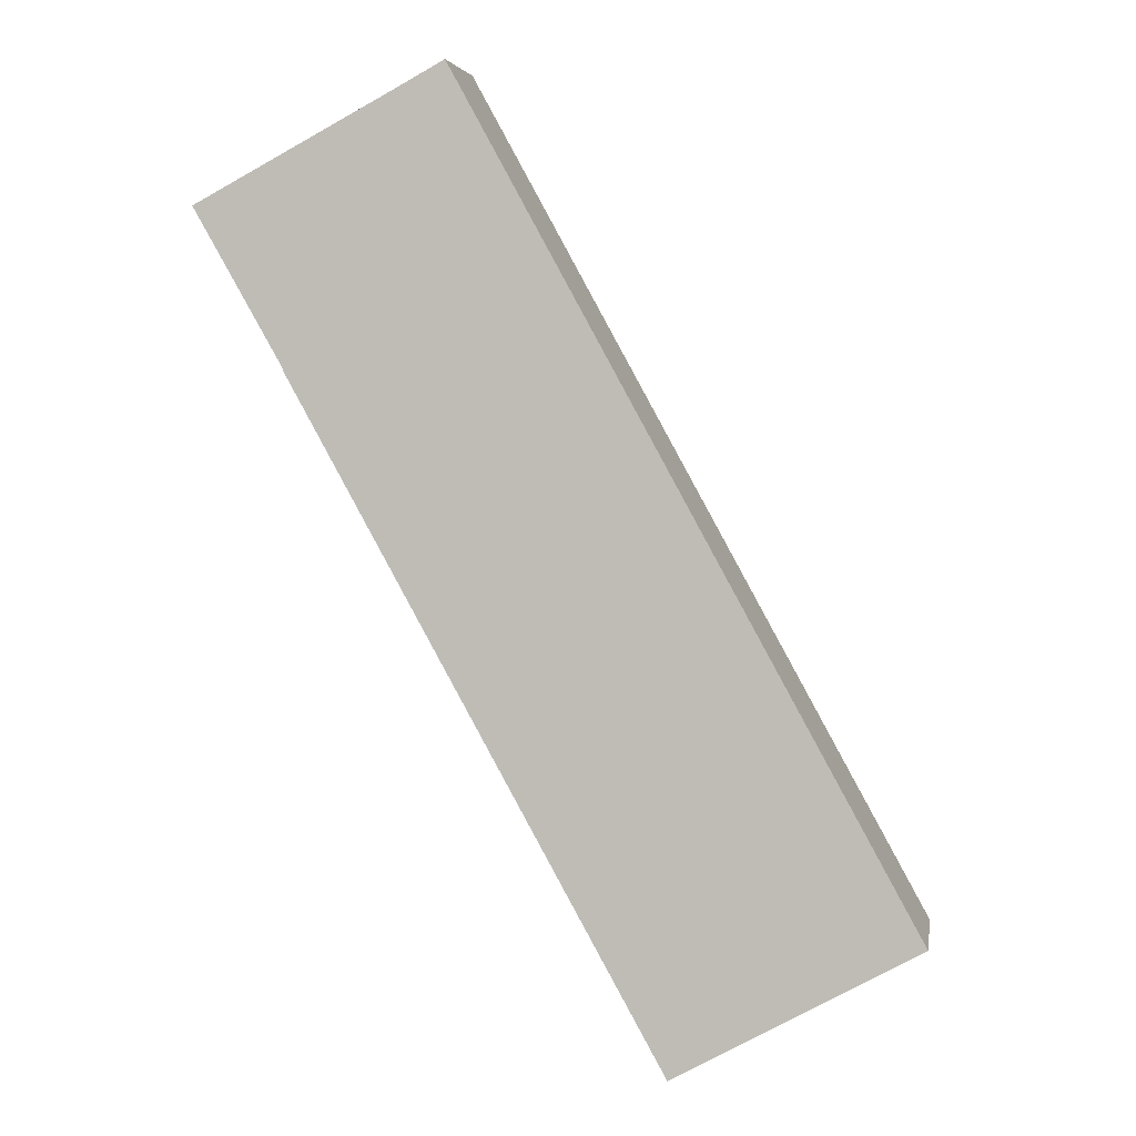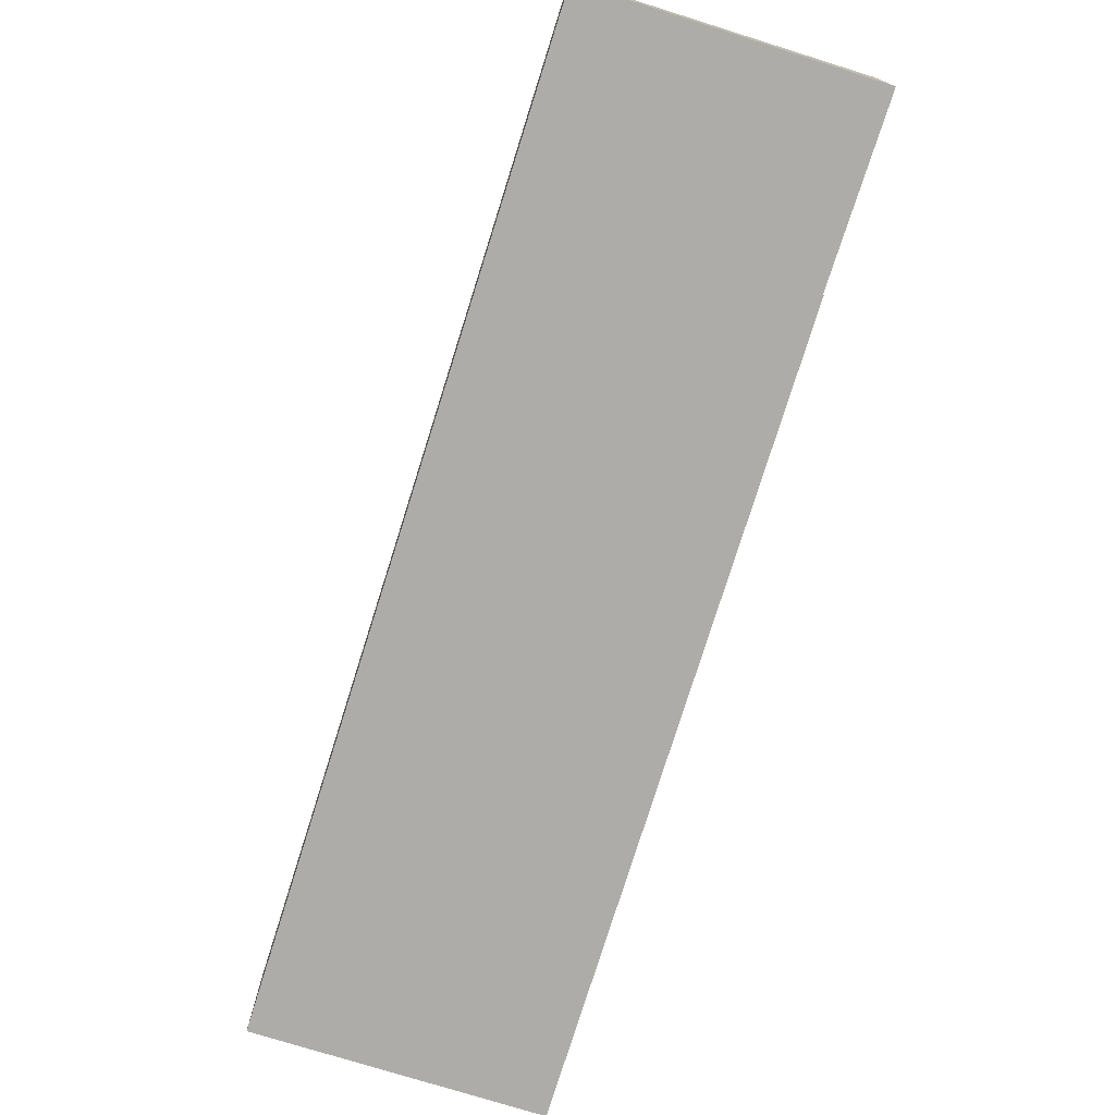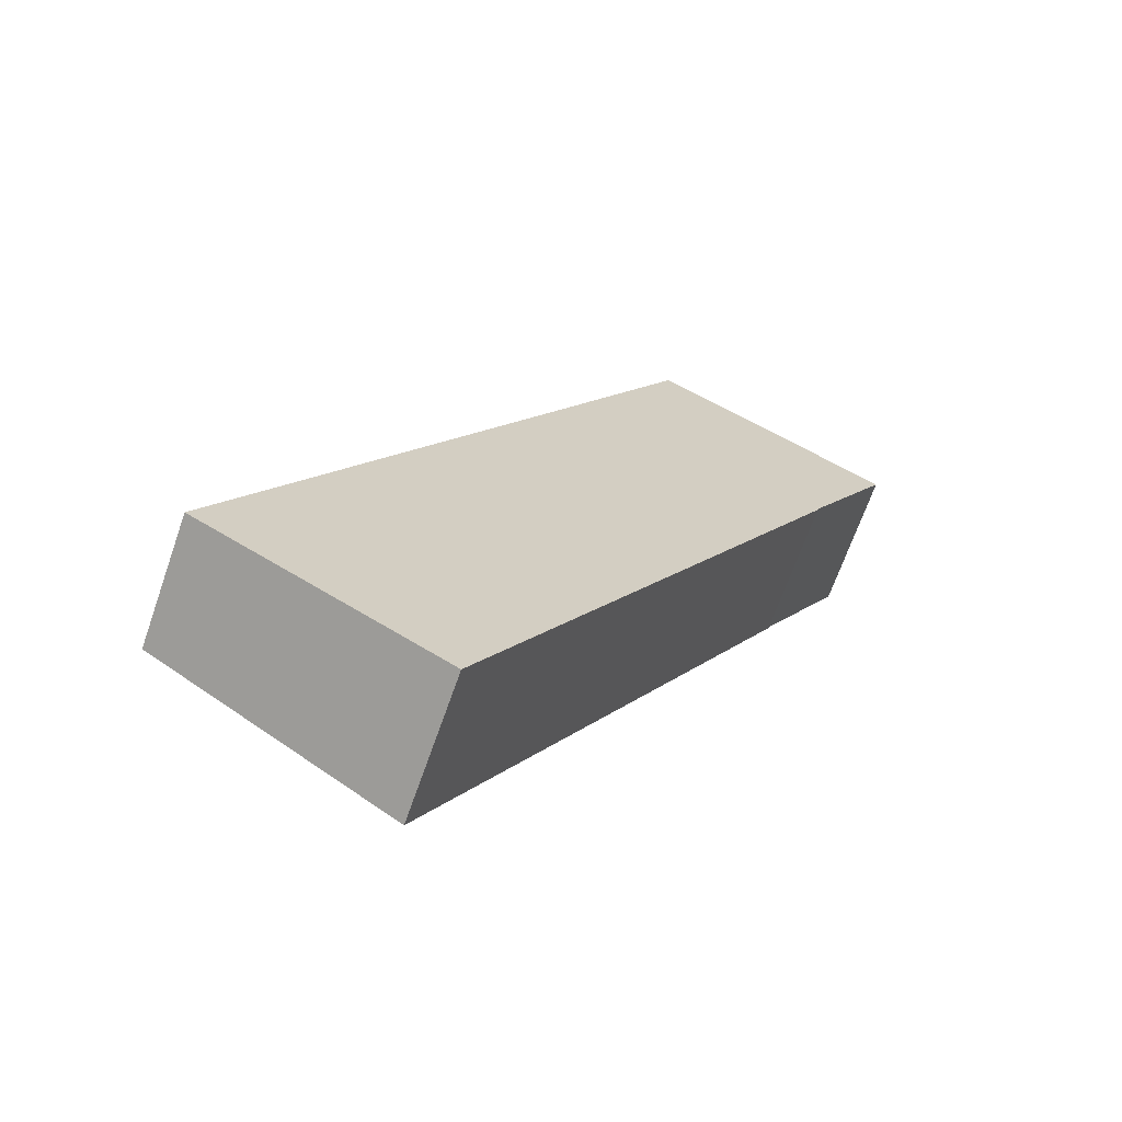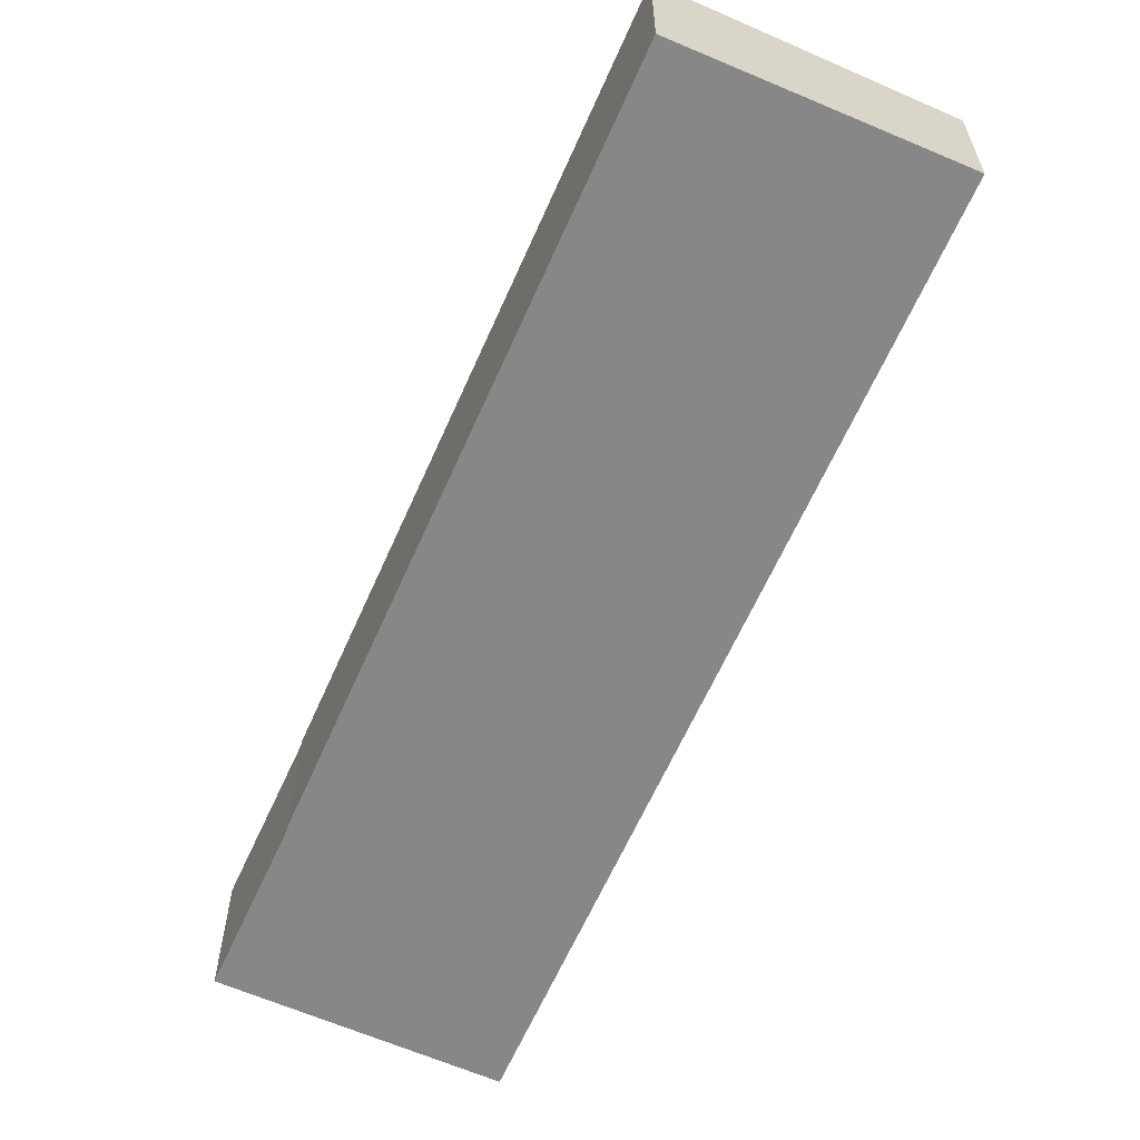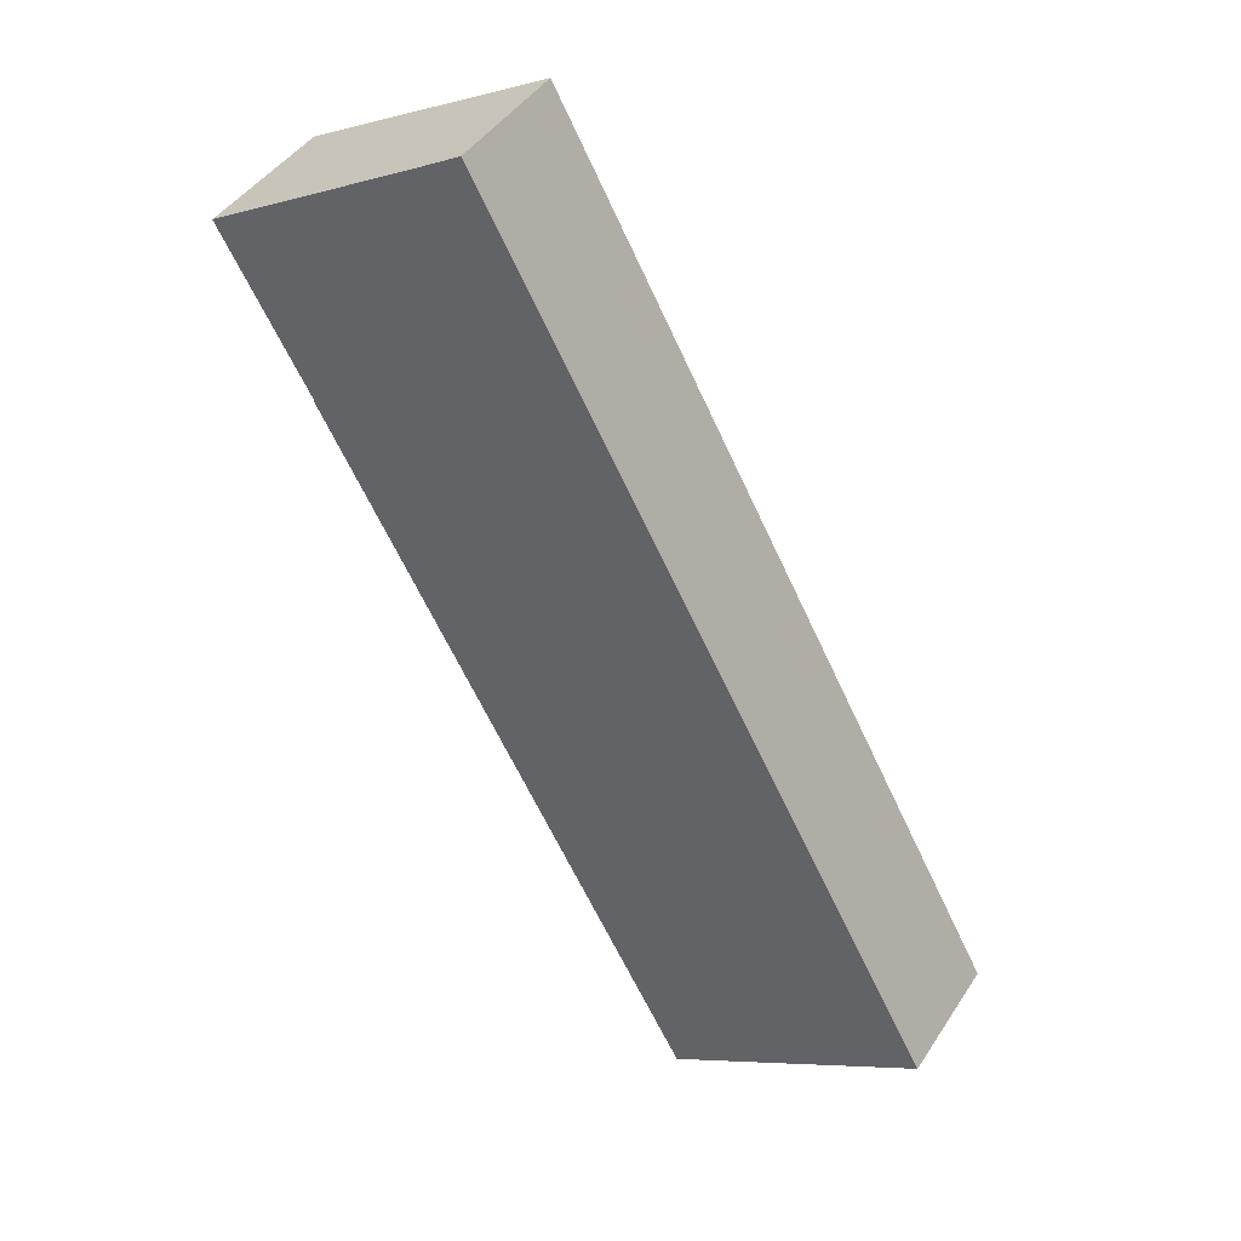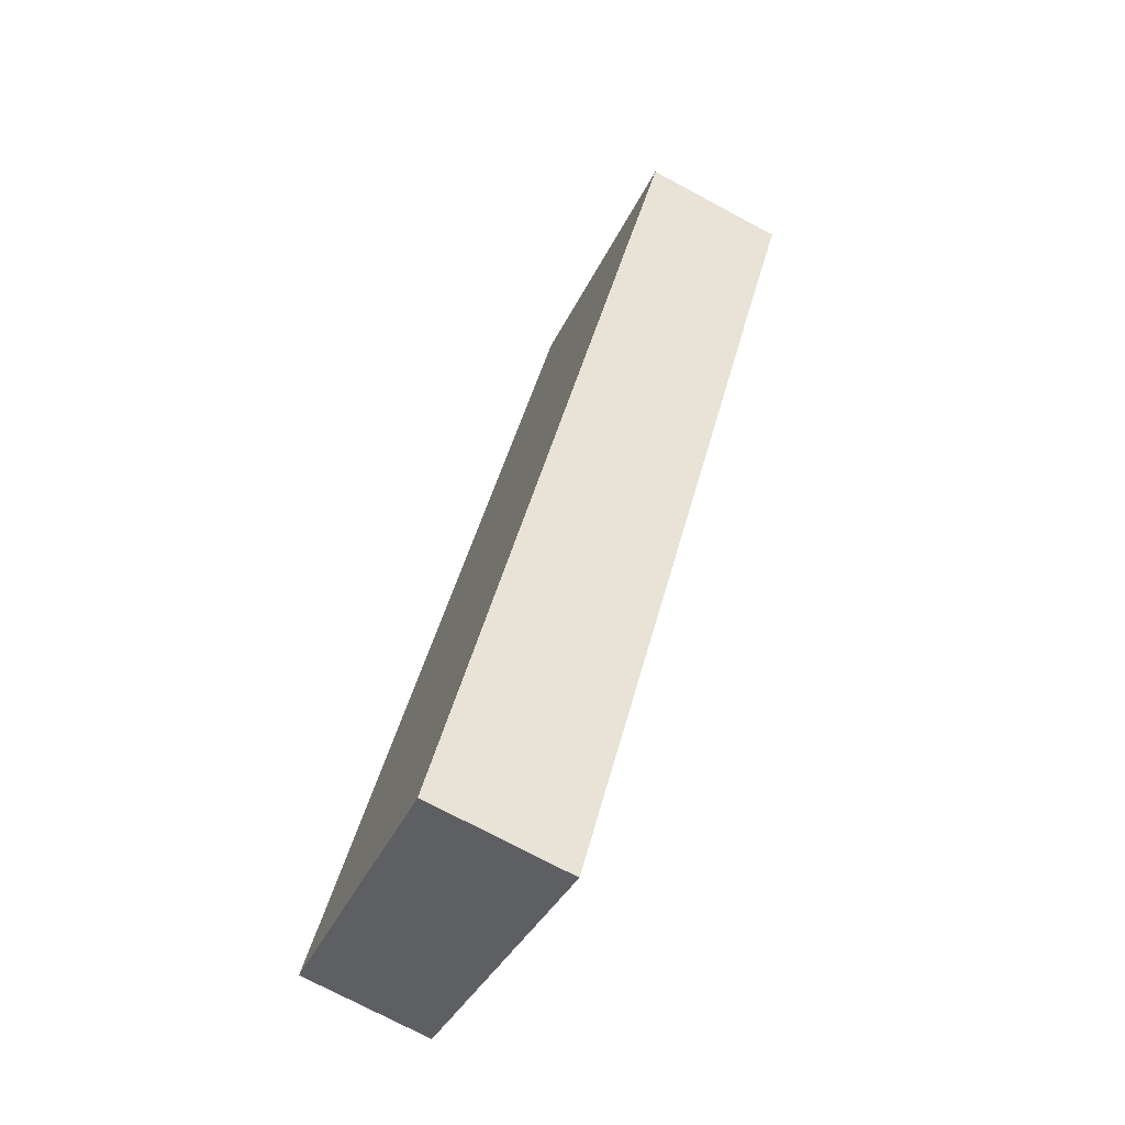
<metadata>
{"format":"obj","ext":"obj","renderer":"f3d","projection":"perspective","resolution":1024,"background":"white","views":[{"elev":4.7,"azim":-170.8,"up":"+Z"},{"elev":-76.9,"azim":11.4,"up":"+Y"},{"elev":-68.0,"azim":-19.3,"up":"+Z"},{"elev":-62.6,"azim":-174.9,"up":"+Y"},{"elev":43.4,"azim":-149.3,"up":"+Z"},{"elev":-74.7,"azim":62.0,"up":"+Z"}]}
</metadata>
<code>
v  27.22 6.429 24.05
v  27.25 6.432 24.03
v  10.8 6.432 -5.853
v  28.85 6.432 26.94
v  22.52 5.885 35.72
v  31.13 6.435 30.96
v  20.33 5.746 36.92
v  0 5.746 3.518e-16
v  20.34 5.746 36.94
v  20.34 -2.262e-15 36.94
v  31.13 -1.896e-15 30.96
v  22.52 -2.187e-15 35.72
v  27.25 -1.471e-15 24.03
v  27.22 -1.473e-15 24.05
v  28.85 -1.649e-15 26.94
v  10.8 3.584e-16 -5.853
v  0 0 0
v  20.33 -2.26e-15 36.92
g defaultobject
f 1 2 3
f 4 5 6
f 5 4 7
f 7 4 8
f 8 4 1
f 8 1 3
f 7 9 5
f 10 5 9
f 5 10 6
f 6 10 11
f 11 10 12
f 1 13 2
f 13 1 14
f 11 4 6
f 4 11 1
f 1 11 14
f 14 11 15
f 13 3 2
f 3 13 16
f 16 8 3
f 8 16 17
f 7 10 9
f 10 7 8
f 10 8 18
f 18 8 17
f 13 17 16
f 17 13 14
f 17 14 18
f 18 14 15
f 18 15 11
f 18 11 12
f 18 12 10

</code>
